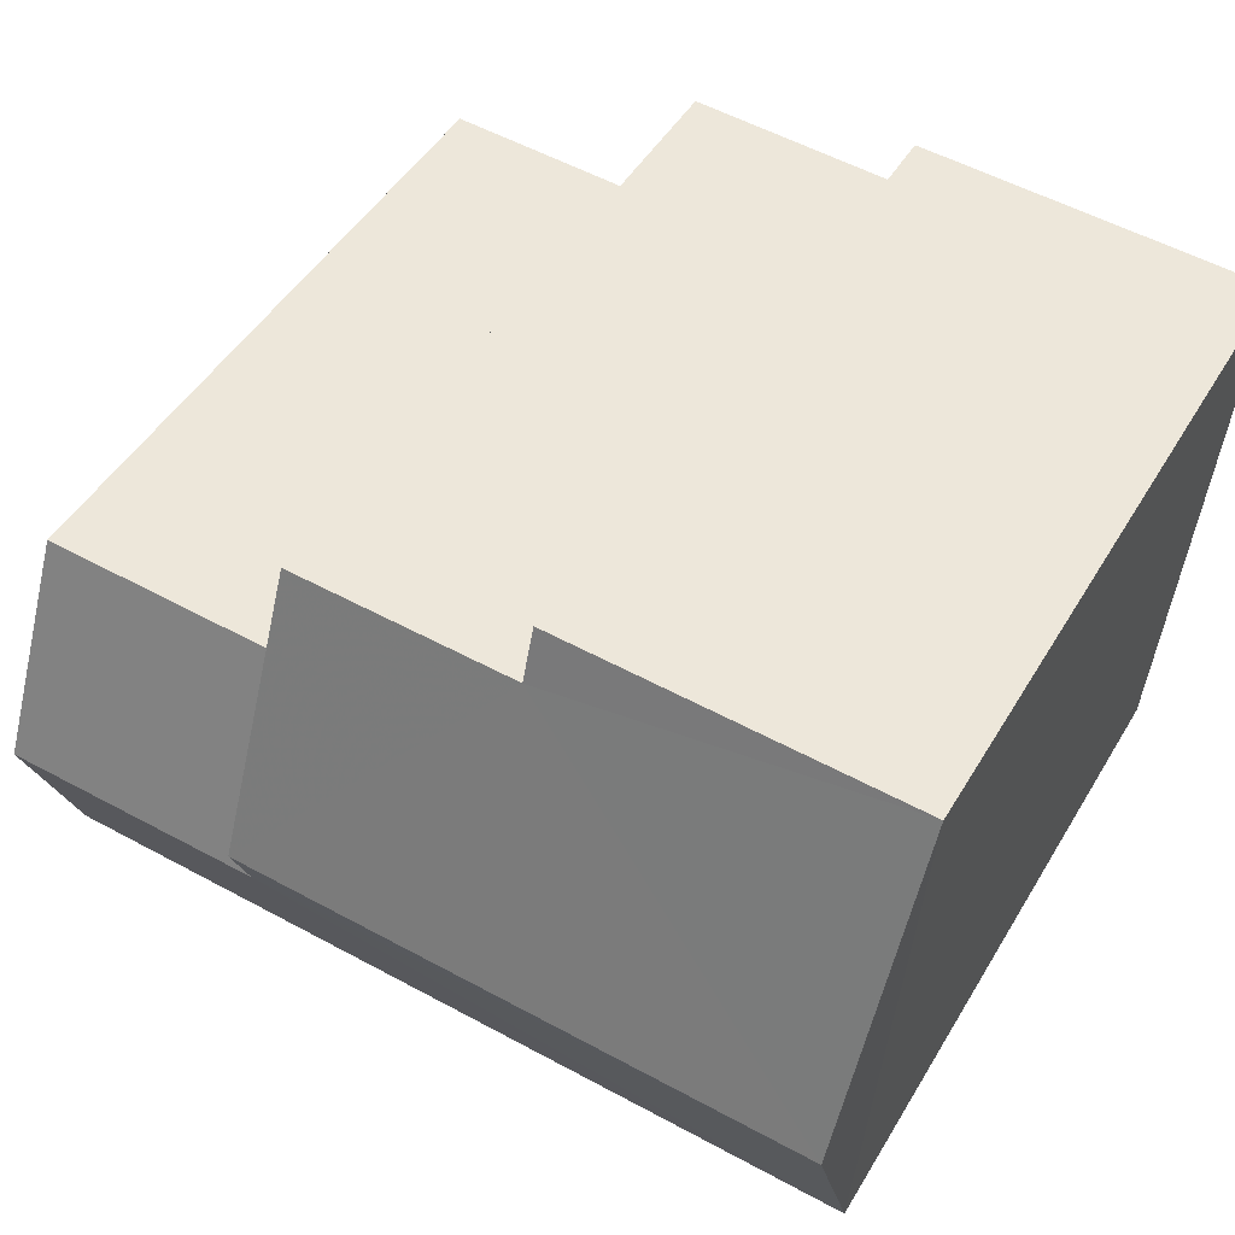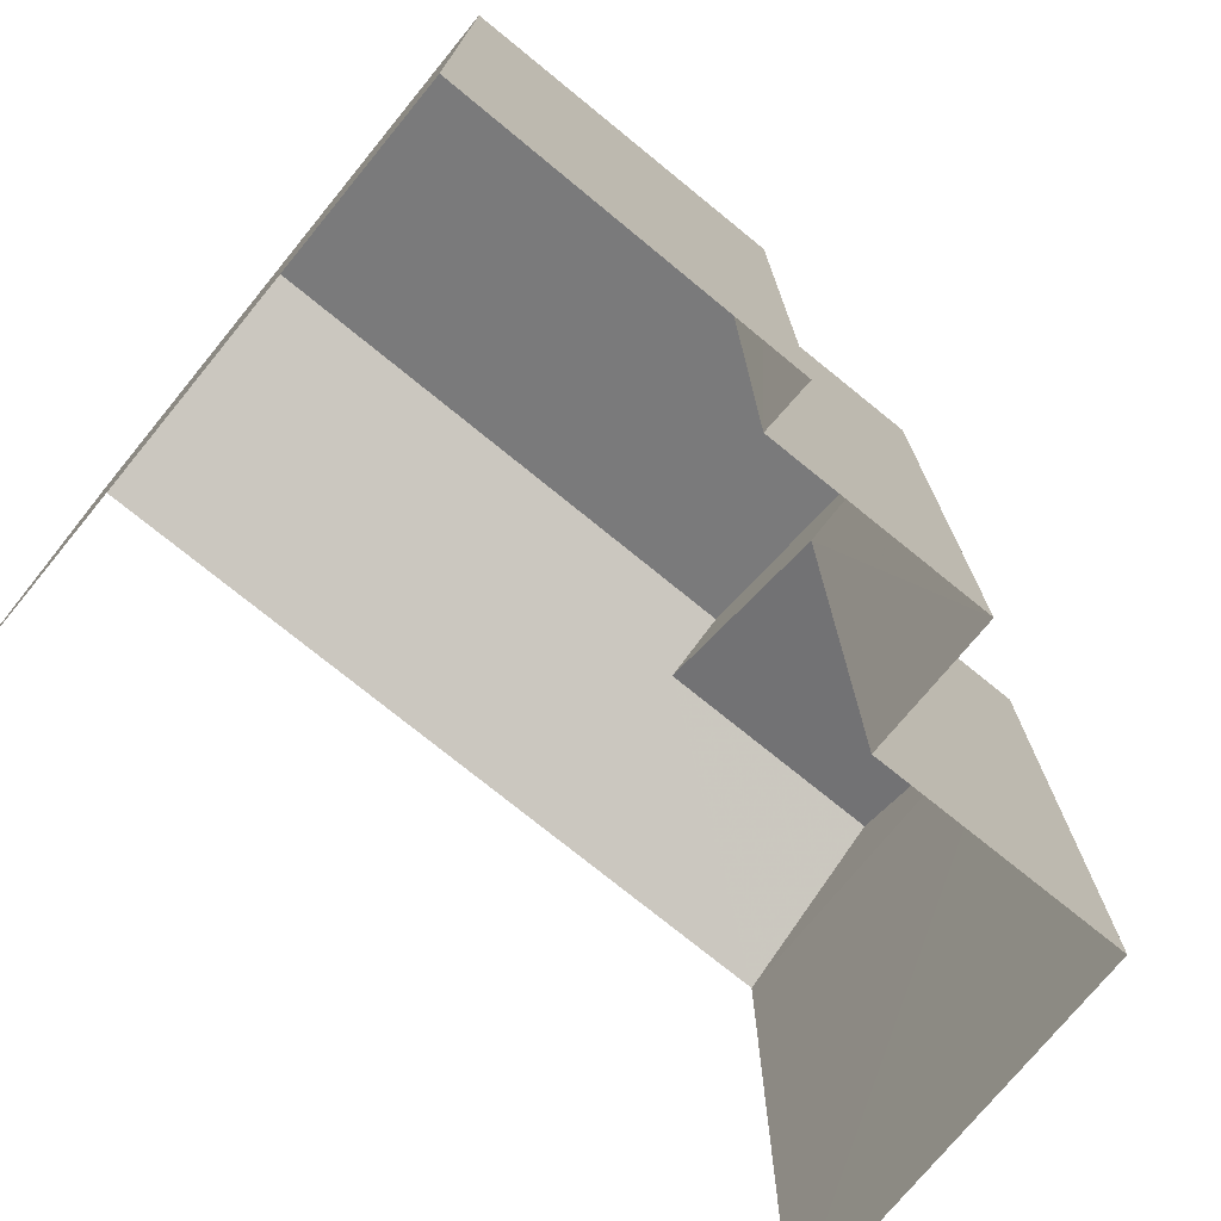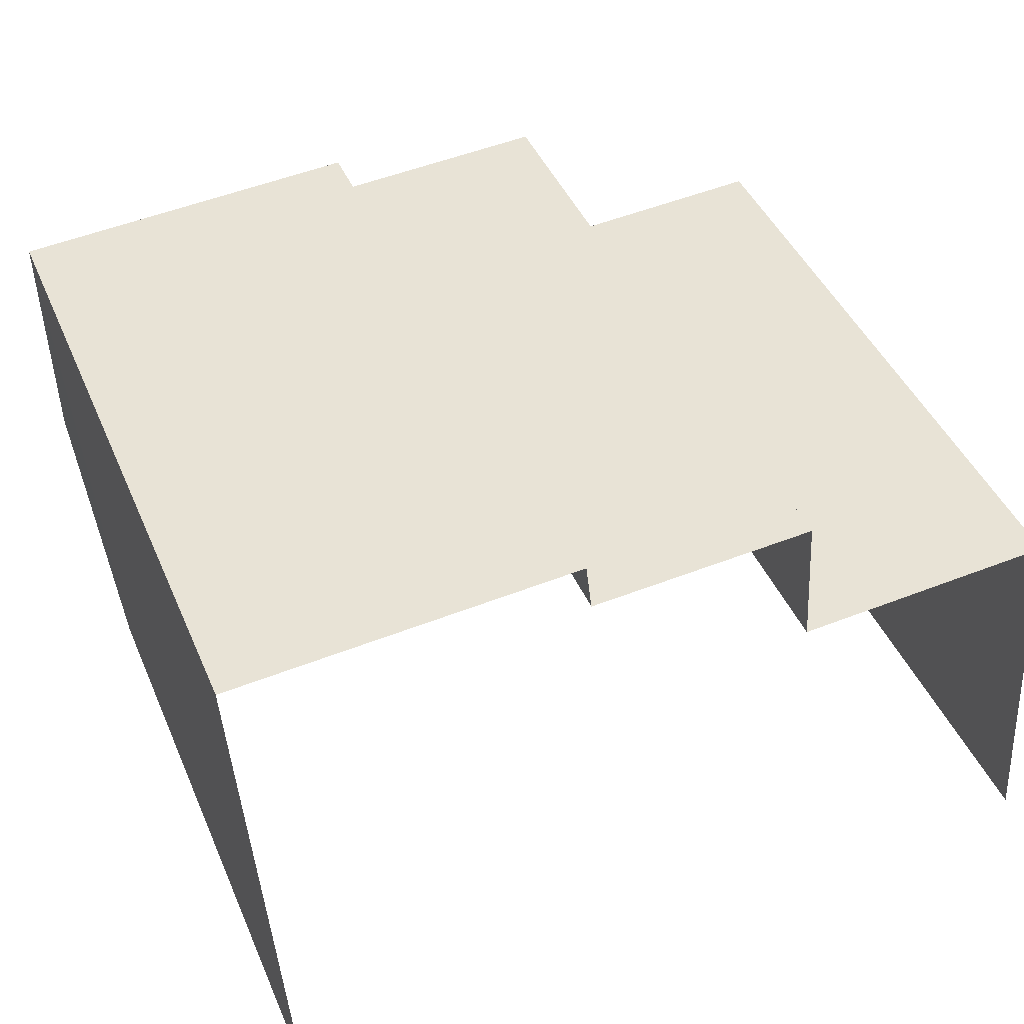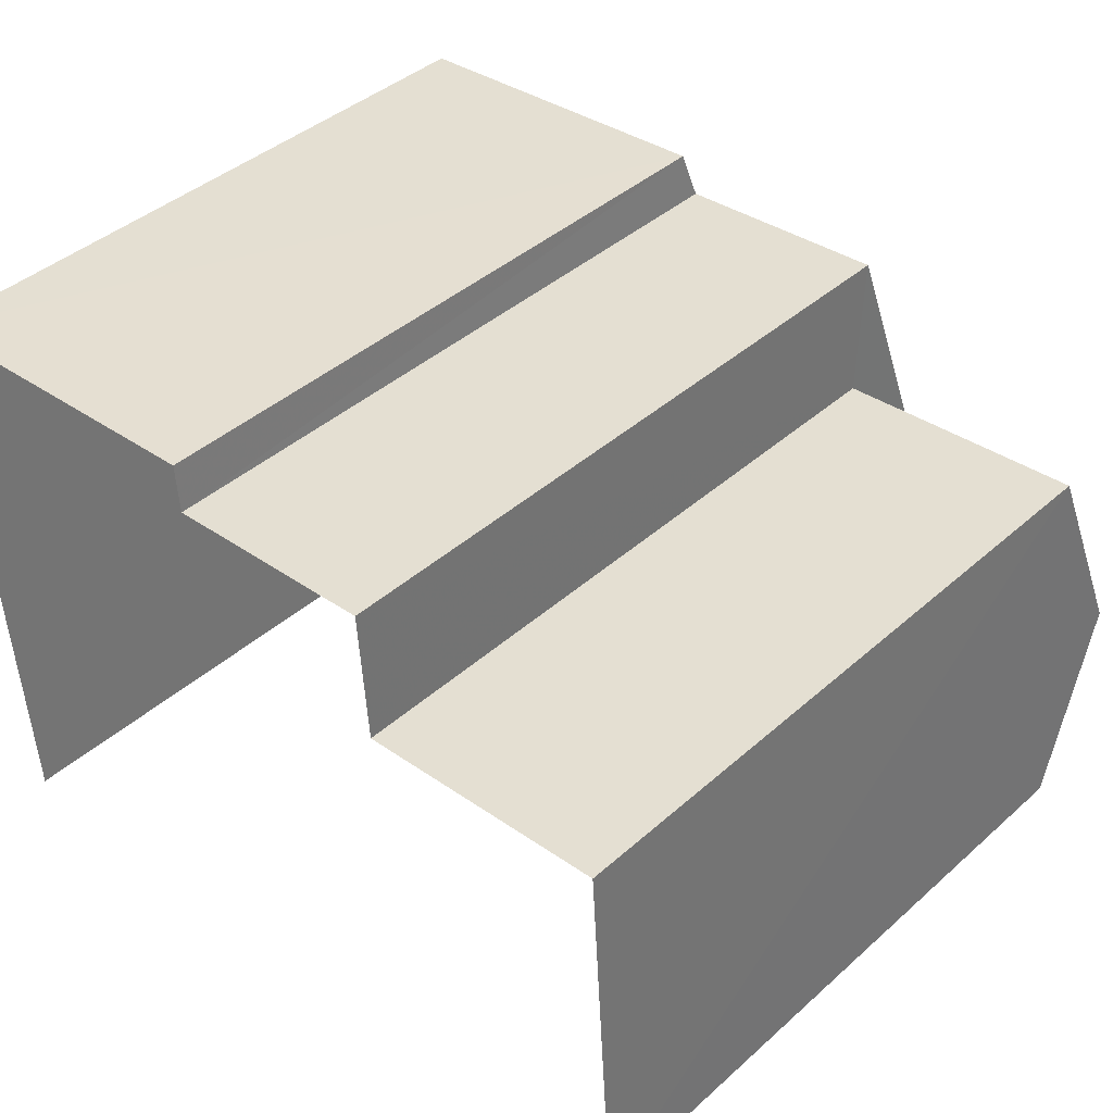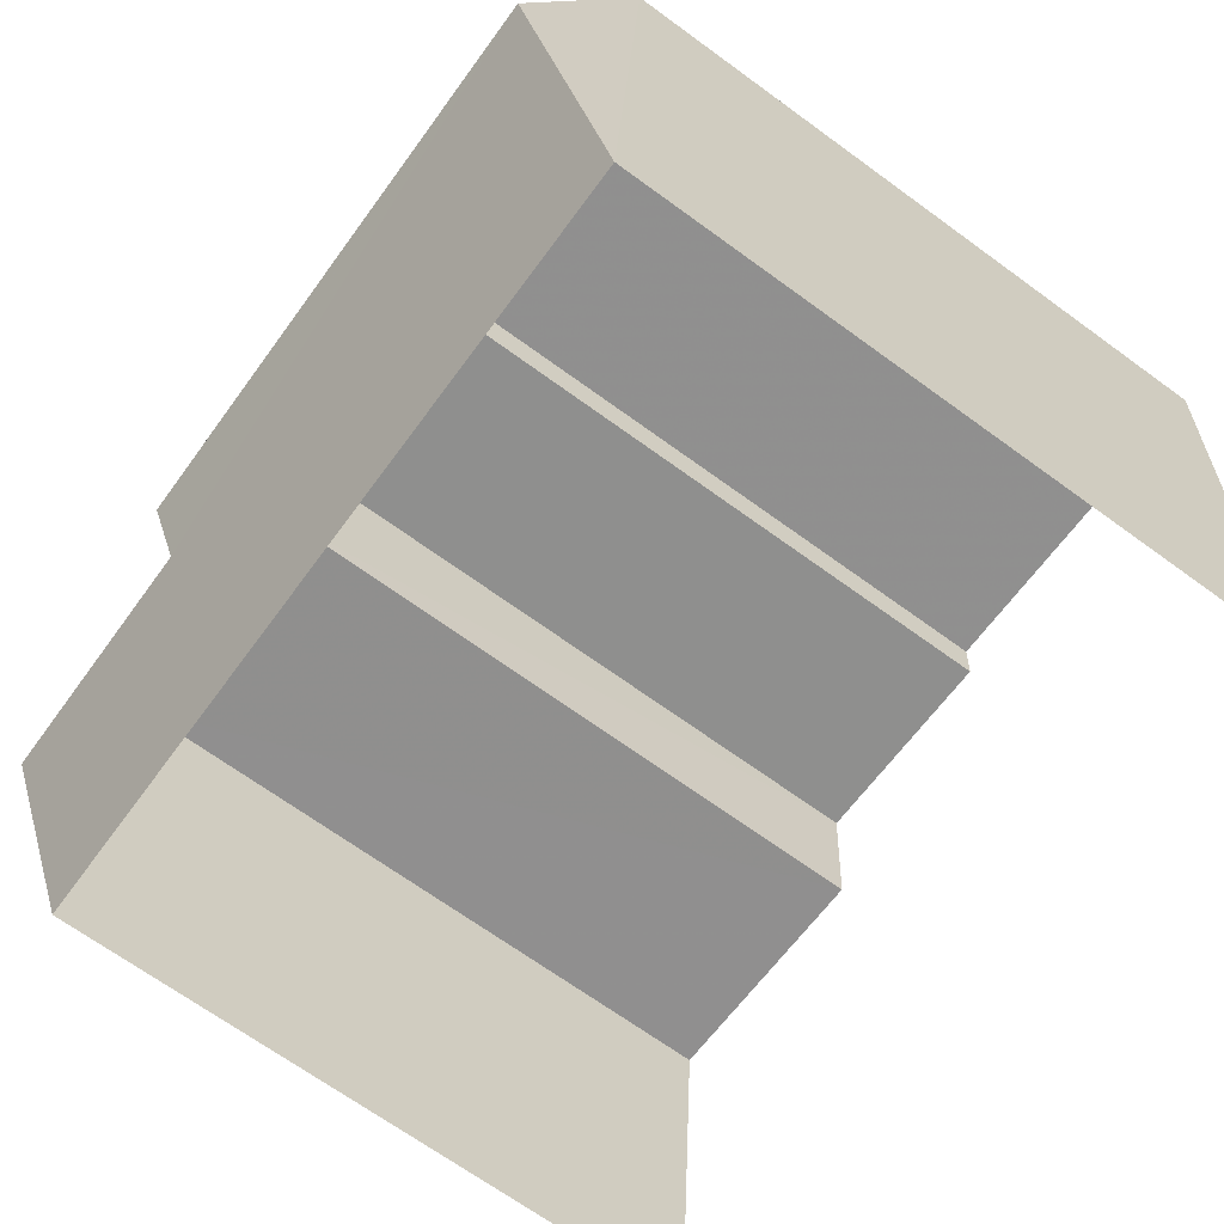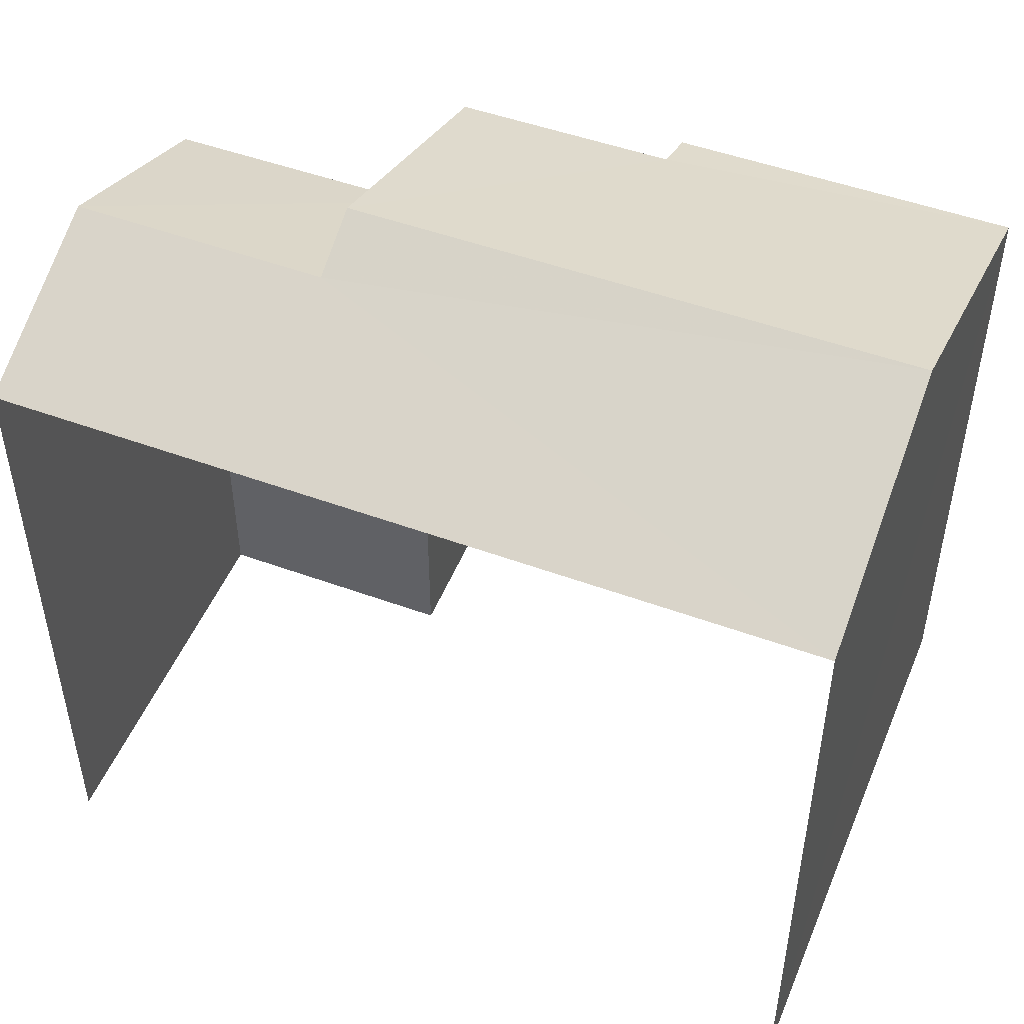
<metadata>
{"format":"obj","ext":"obj","renderer":"f3d","projection":"perspective","resolution":1024,"background":"white","views":[{"elev":47.5,"azim":29.4,"up":"+Y"},{"elev":-74.8,"azim":136.8,"up":"+Z"},{"elev":43.2,"azim":157.9,"up":"+Y"},{"elev":41.3,"azim":-137.1,"up":"+Y"},{"elev":-68.9,"azim":54.0,"up":"+Y"},{"elev":49.2,"azim":18.1,"up":"+Z"}]}
</metadata>
<code>
v -3.141e+05 4.178e+04 42.2
v -3.141e+05 4.178e+04 42.19
v -3.141e+05 4.178e+04 42.19
v -3.141e+05 4.178e+04 42.2
v -3.141e+05 4.178e+04 42.2
v -3.141e+05 4.178e+04 42.19
v -3.141e+05 4.178e+04 42.2
v -3.141e+05 4.178e+04 42.2
v -3.141e+05 4.178e+04 52.12
v -3.141e+05 4.178e+04 52.12
v -3.141e+05 4.178e+04 53.32
v -3.141e+05 4.178e+04 53.32
v -3.141e+05 4.178e+04 52.37
v -3.141e+05 4.178e+04 53.75
v -3.141e+05 4.178e+04 52.37
v -3.141e+05 4.178e+04 52.12
v -3.141e+05 4.178e+04 52.11
v -3.141e+05 4.178e+04 53.75
v -3.141e+05 4.178e+04 52.11
v -3.141e+05 4.178e+04 52.11
f 1 2 3
f 3 4 1
f 5 6 2
f 7 6 5
f 8 5 1
f 1 5 2
f 20 3 2
f 19 20 2
f 9 10 11
f 12 9 11
f 13 14 15
f 16 15 17
f 17 15 18
f 15 14 18
f 18 12 19
f 19 12 20
f 18 14 12
f 20 12 11
f 8 9 13
f 13 9 14
f 8 1 9
f 14 9 12
f 19 2 17
f 19 17 18
f 2 6 17
f 4 3 10
f 10 20 11
f 10 3 20
f 1 4 10
f 9 1 10
f 16 7 5
f 15 16 5
f 16 17 6
f 7 16 6
f 13 5 8
f 13 15 5

</code>
